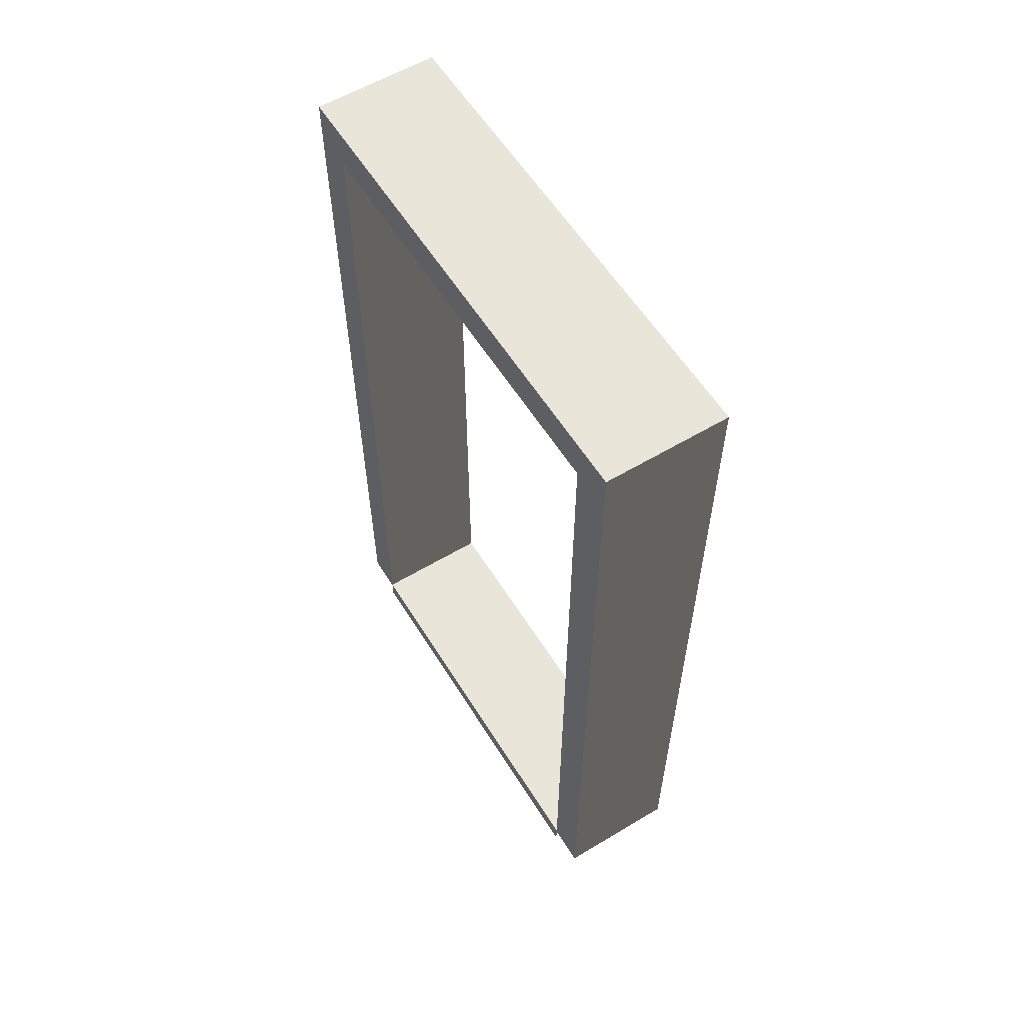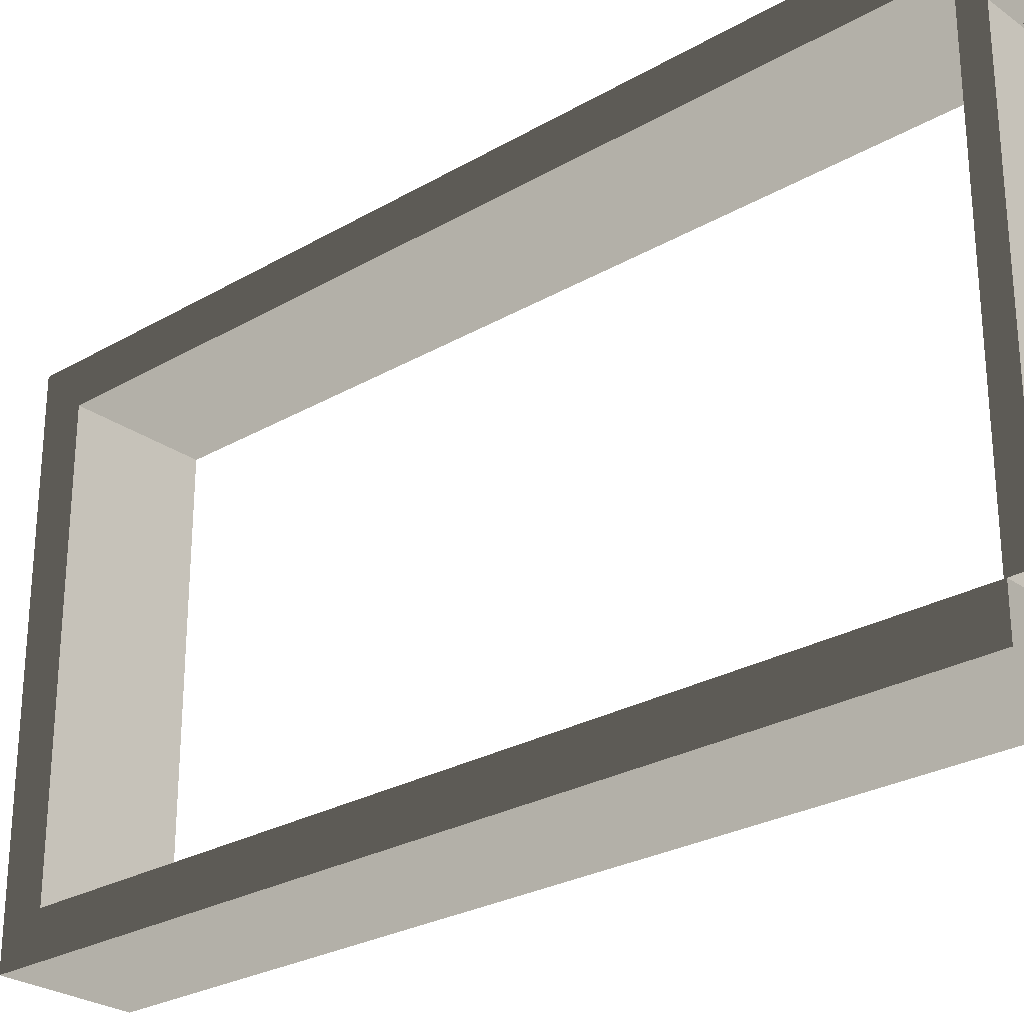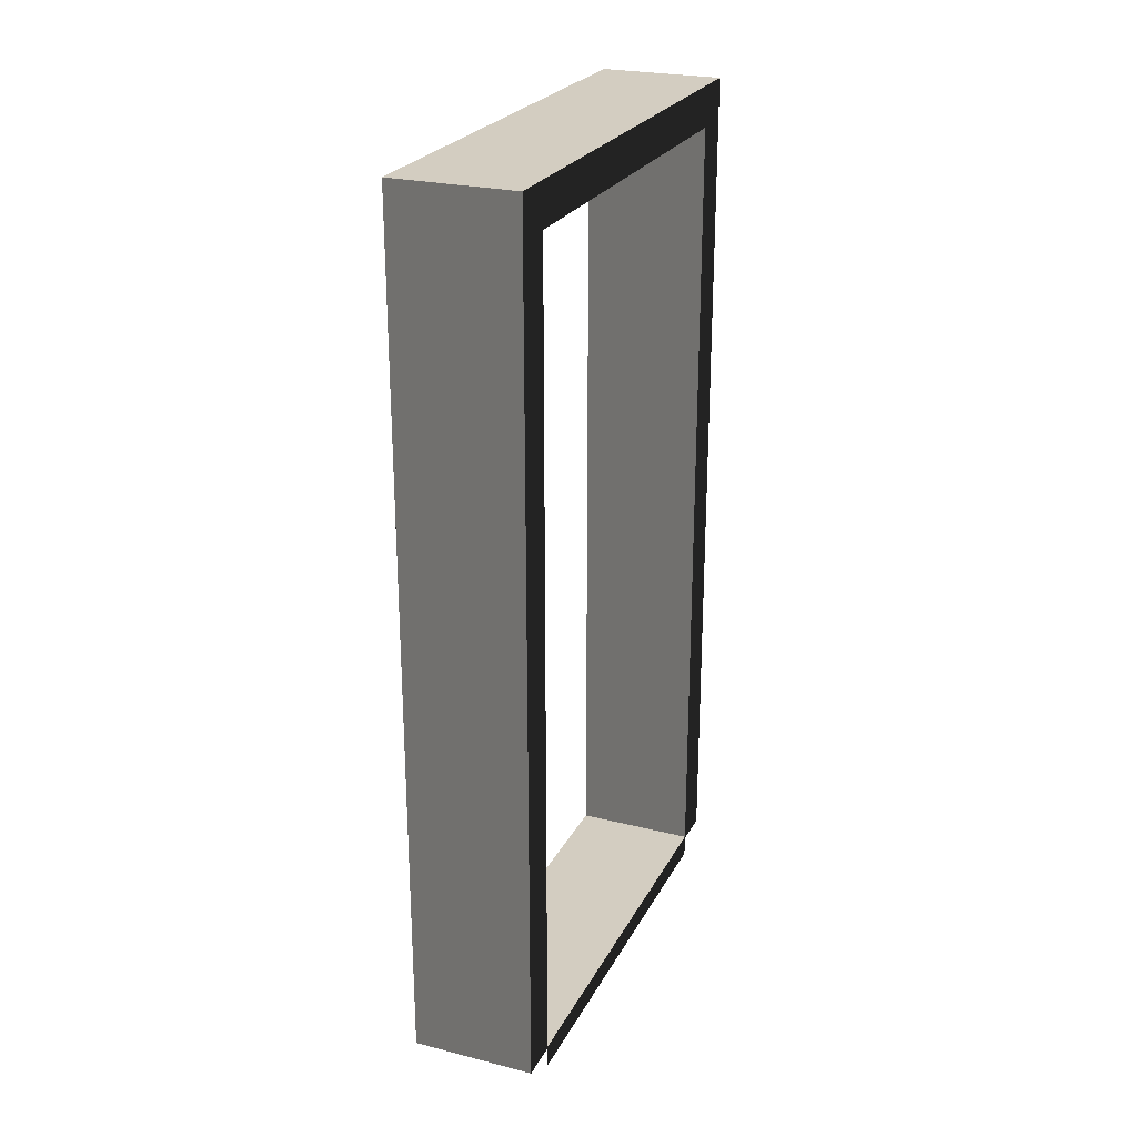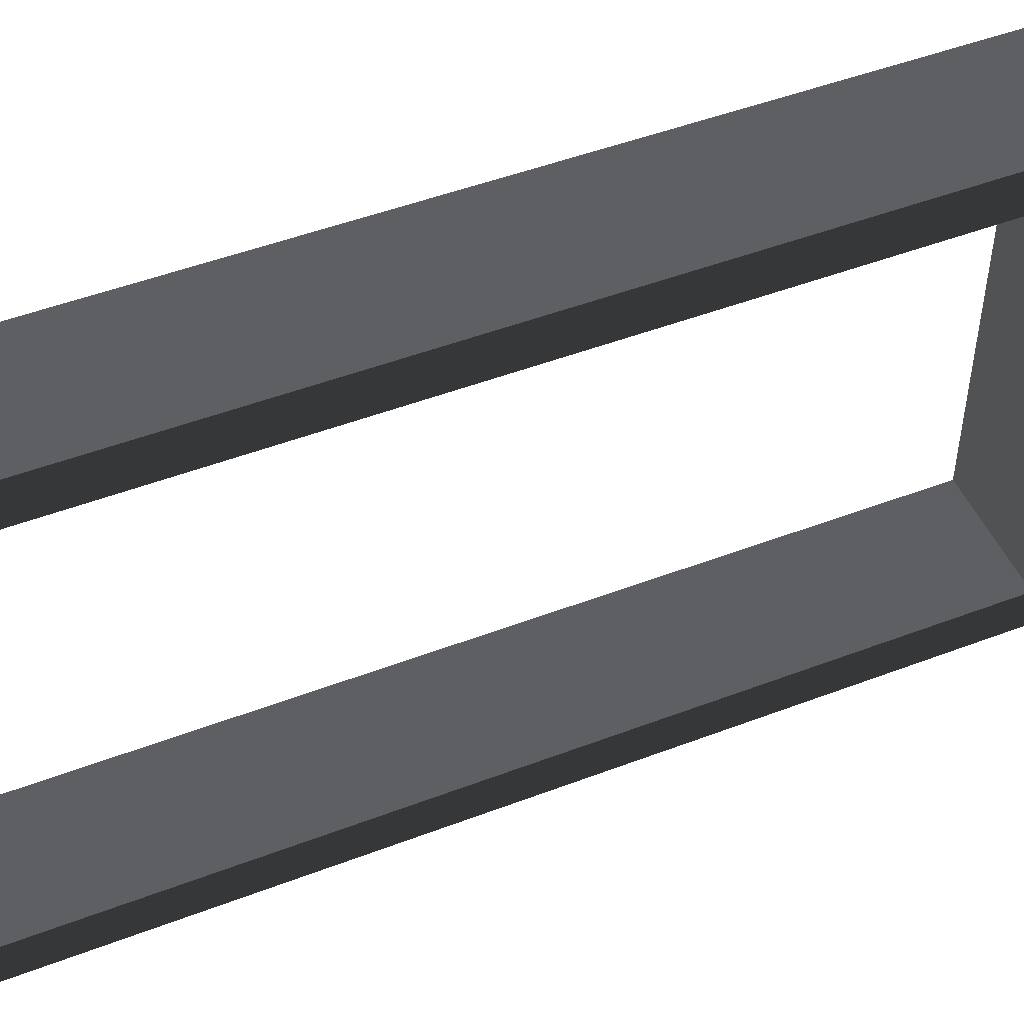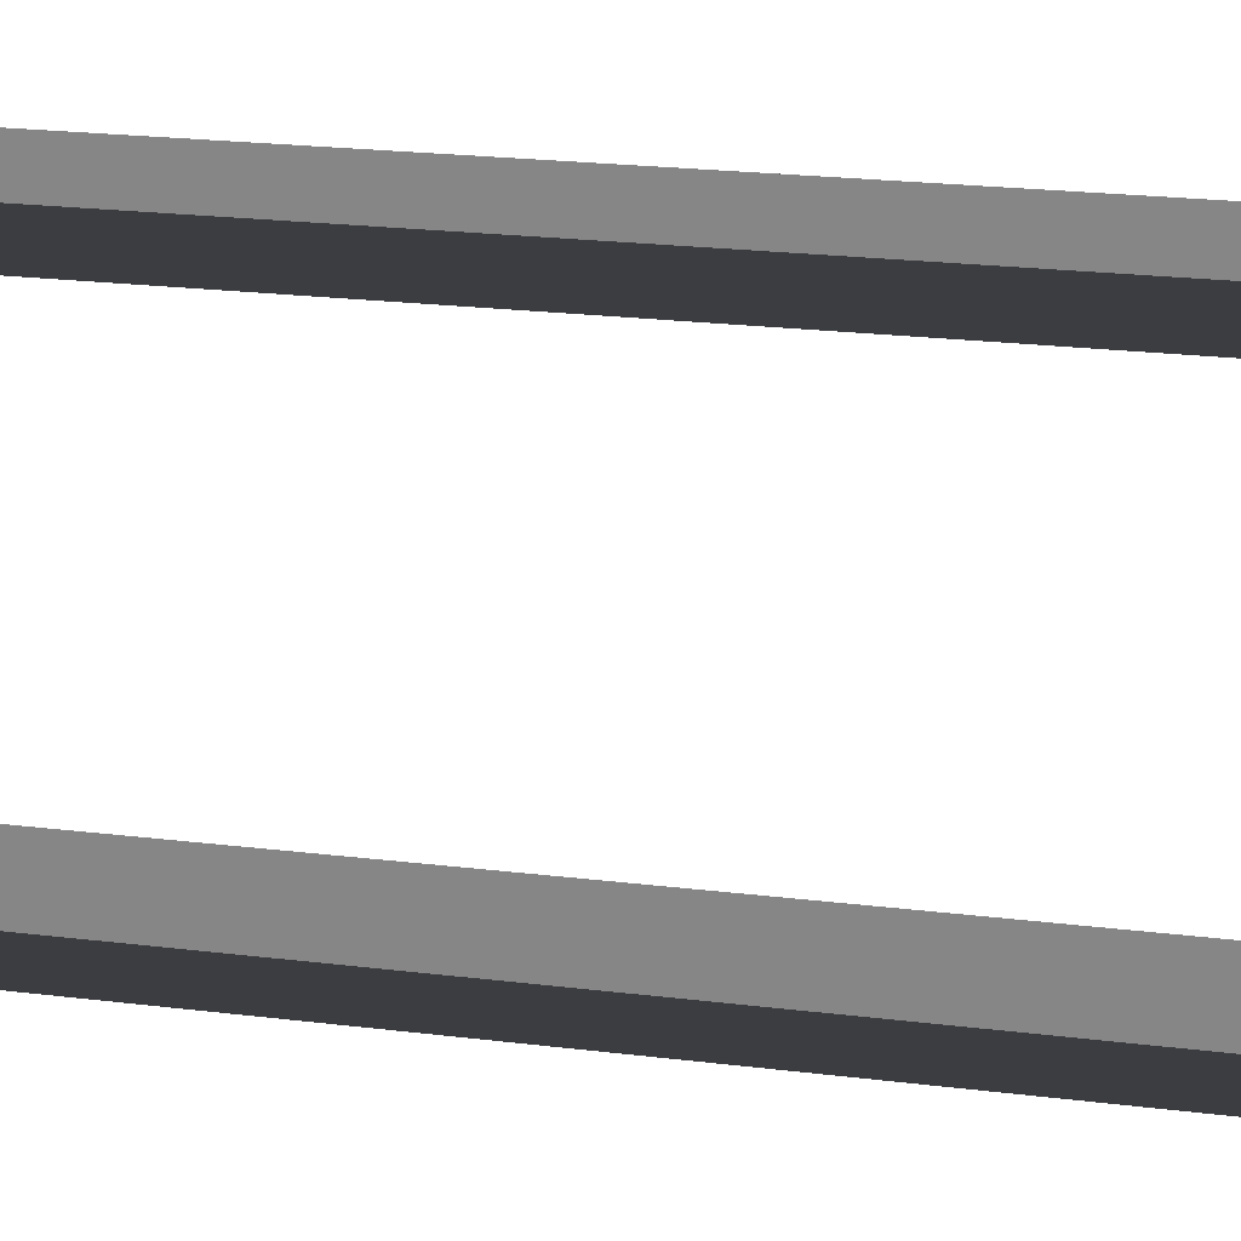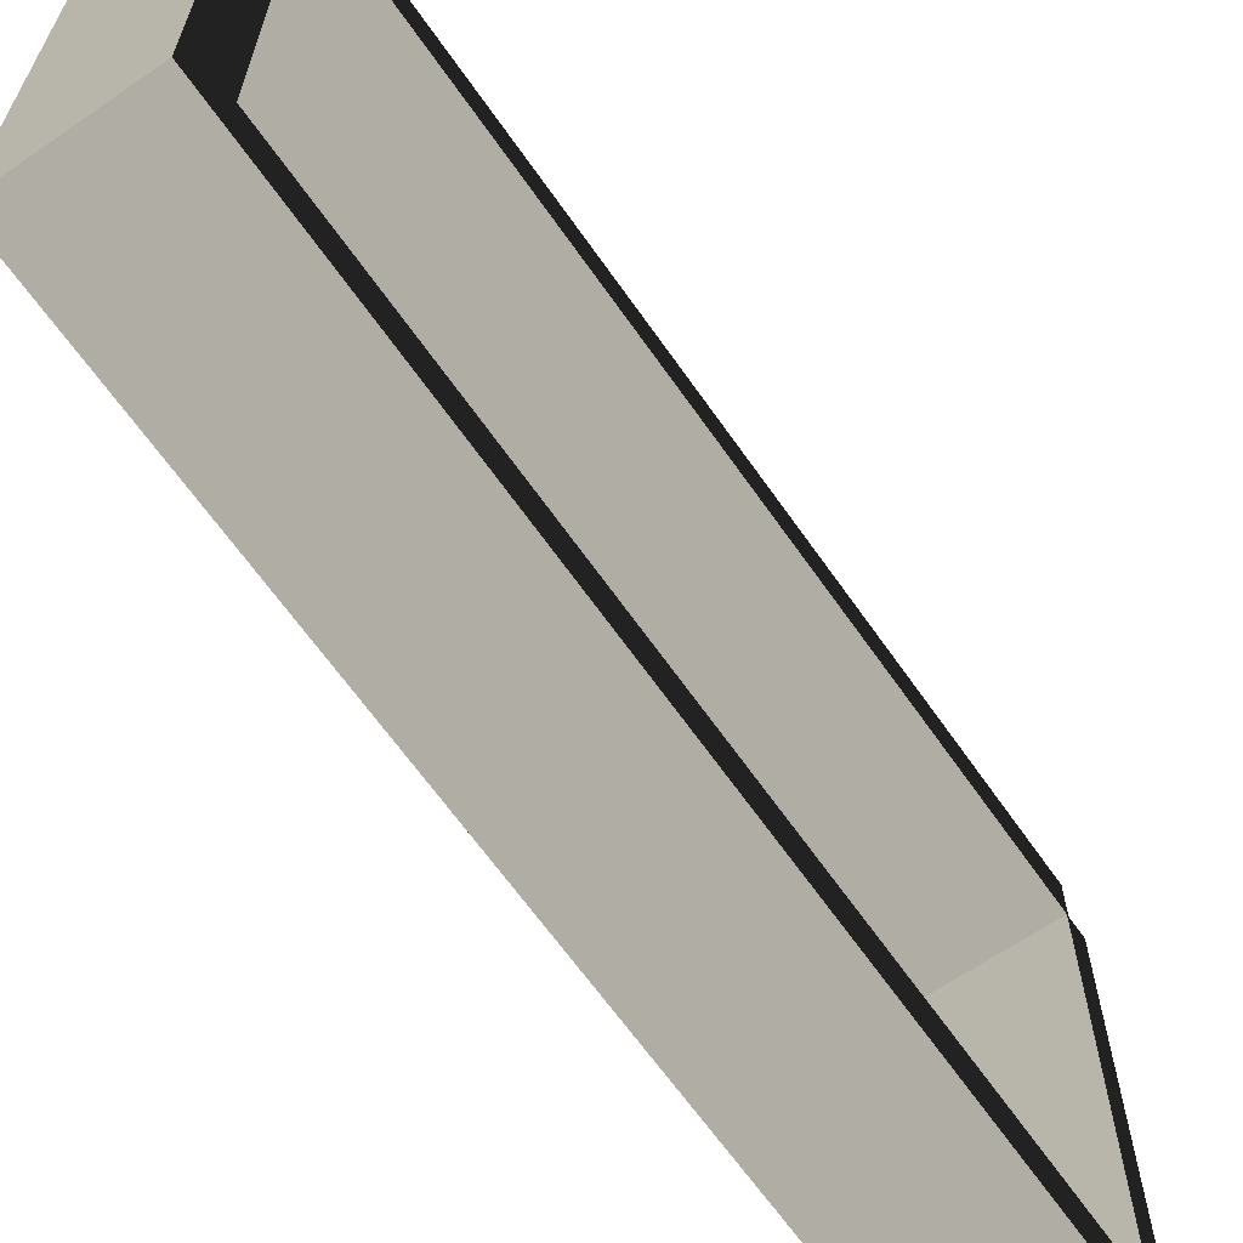
<metadata>
{"format":"obj","ext":"obj","renderer":"f3d","projection":"perspective","resolution":1024,"background":"white","views":[{"elev":58.5,"azim":-31.7,"up":"+Y"},{"elev":-26.7,"azim":-47.8,"up":"+Z"},{"elev":24.8,"azim":22.2,"up":"+Y"},{"elev":48.8,"azim":67.0,"up":"+Z"},{"elev":25.8,"azim":100.6,"up":"+Z"},{"elev":-64.5,"azim":-145.2,"up":"+Z"}]}
</metadata>
<code>
v -0.25 2.15 0.6
v 0.05 2.15 -0.6
v 0.05 2.15 0.6
v -0.25 2.15 -0.6
v -0.25 0.05 0.6
v 0.05 2.15 0.6
v 0.05 0.05 0.6
v -0.25 2.15 0.6
v 0.05 0.05 -0.6
v -0.25 2.15 -0.6
v -0.25 0.05 -0.6
v 0.05 2.15 -0.6
v 0.05 2.05 -0.5
v -0.25 0.05 -0.5
v -0.25 2.05 -0.5
v 0.05 0.05 -0.5
v -0.25 2.05 -0.5
v 0.05 2.05 0.5
v 0.05 2.05 -0.5
v -0.25 2.05 0.5
v -0.25 2.05 0.5
v 0.05 0.05 0.5
v 0.05 2.05 0.5
v -0.25 0.05 0.5
v -0.25 2.05 -0.5
v -0.25 0.05 -0.6
v -0.25 2.15 -0.6
v -0.25 0.05 -0.5
v 0.05 0.05 -0.6
v 0.05 2.05 -0.5
v 0.05 2.15 -0.6
v 0.05 0.05 -0.5
v -0.25 2.05 0.5
v -0.25 0.05 0.6
v -0.25 0.05 0.5
v -0.25 2.15 0.6
v 0.05 0.05 0.6
v 0.05 2.05 0.5
v 0.05 0.05 0.5
v 0.05 2.15 0.6
v 0.05 2.15 0.6
v 0.05 2.05 -0.5
v 0.05 2.05 0.5
v 0.05 2.15 -0.6
v -0.25 2.05 -0.5
v -0.25 2.15 0.6
v -0.25 2.05 0.5
v -0.25 2.15 -0.6
v -0.25 0.055 0.5
v 0.05001 0.055 -0.5
v 0.05001 0.055 0.5
v -0.25 0.055 -0.5
v 0.05001 0.055 0.5
v 0.05001 1.056e-06 -0.5
v 0.05001 -4.31e-07 0.5
v 0.05001 0.055 -0.5
v -0.25 1.056e-06 -0.5
v -0.25 0.055 0.5
v -0.25 -4.31e-07 0.5
v -0.25 0.055 -0.5
g door05_9776_231
f 1 3 2
f 2 4 1
f 5 7 6
f 6 8 5
f 9 11 10
f 10 12 9
f 13 15 14
f 14 16 13
f 17 19 18
f 18 20 17
f 21 23 22
f 22 24 21
f 25 27 26
f 26 28 25
f 29 31 30
f 30 32 29
f 33 35 34
f 34 36 33
f 37 39 38
f 38 40 37
f 41 43 42
f 42 44 41
f 45 47 46
f 46 48 45
f 49 51 50
f 50 52 49
f 53 55 54
f 54 56 53
f 57 59 58
f 58 60 57

</code>
